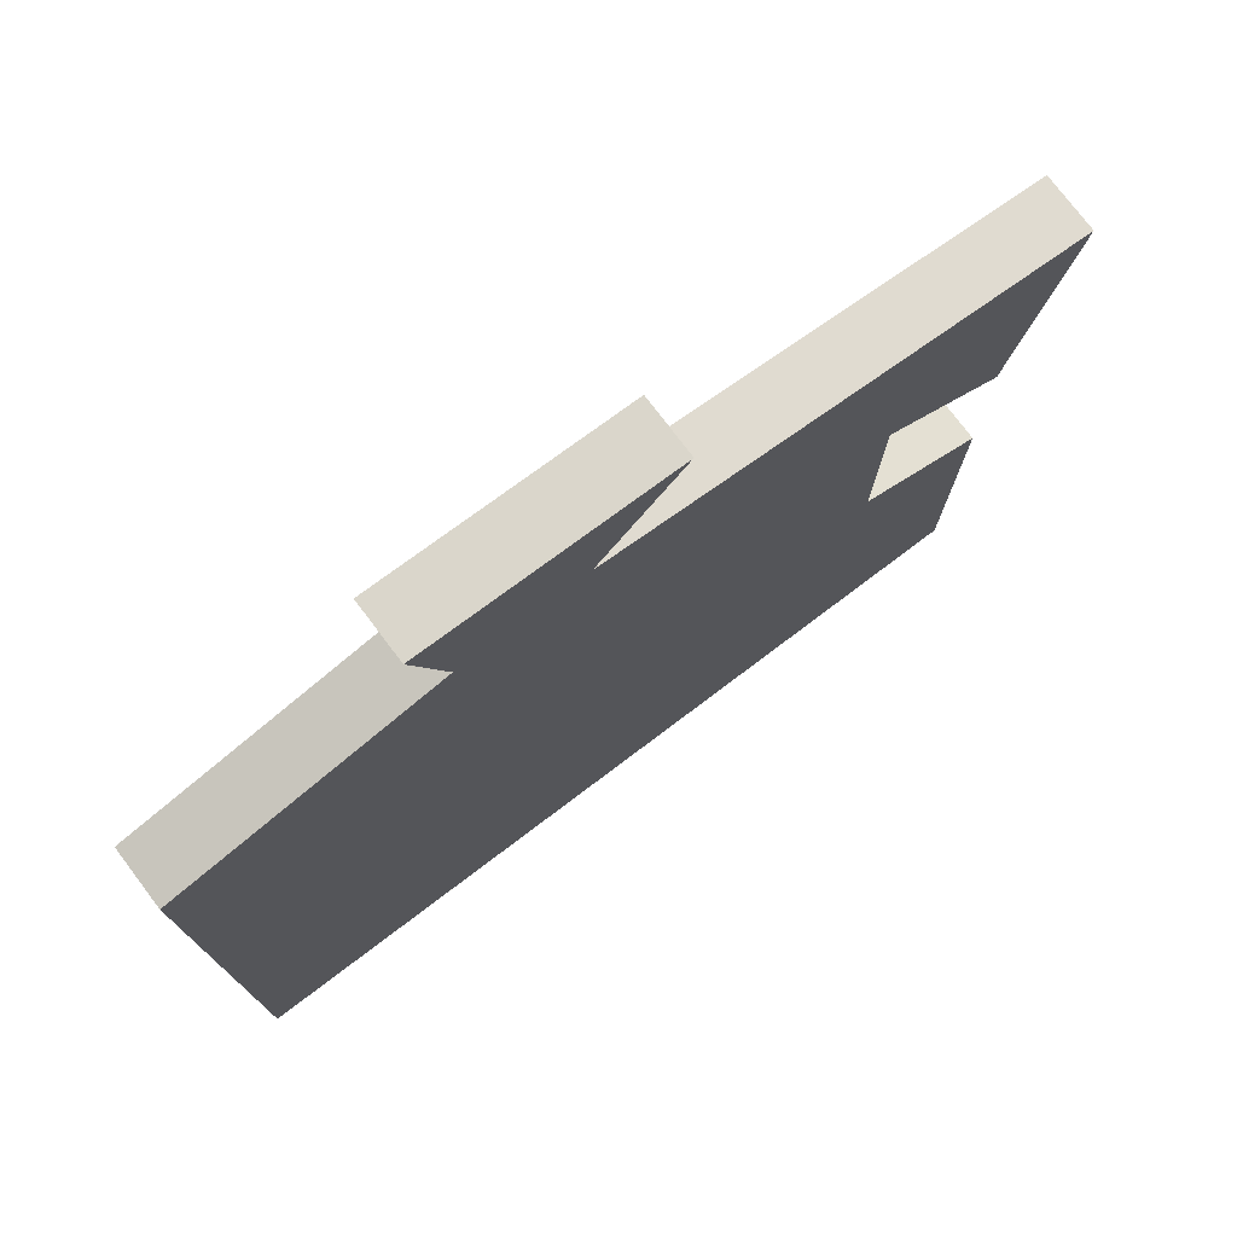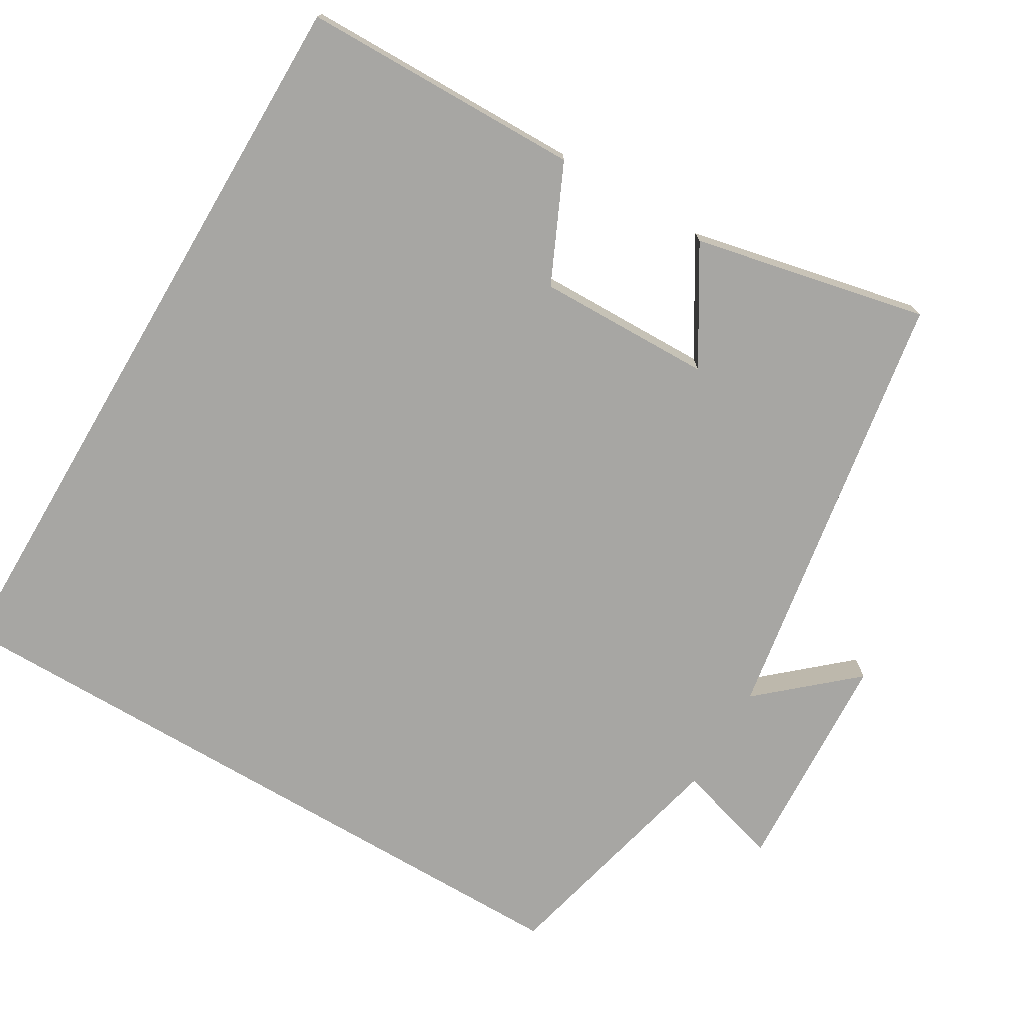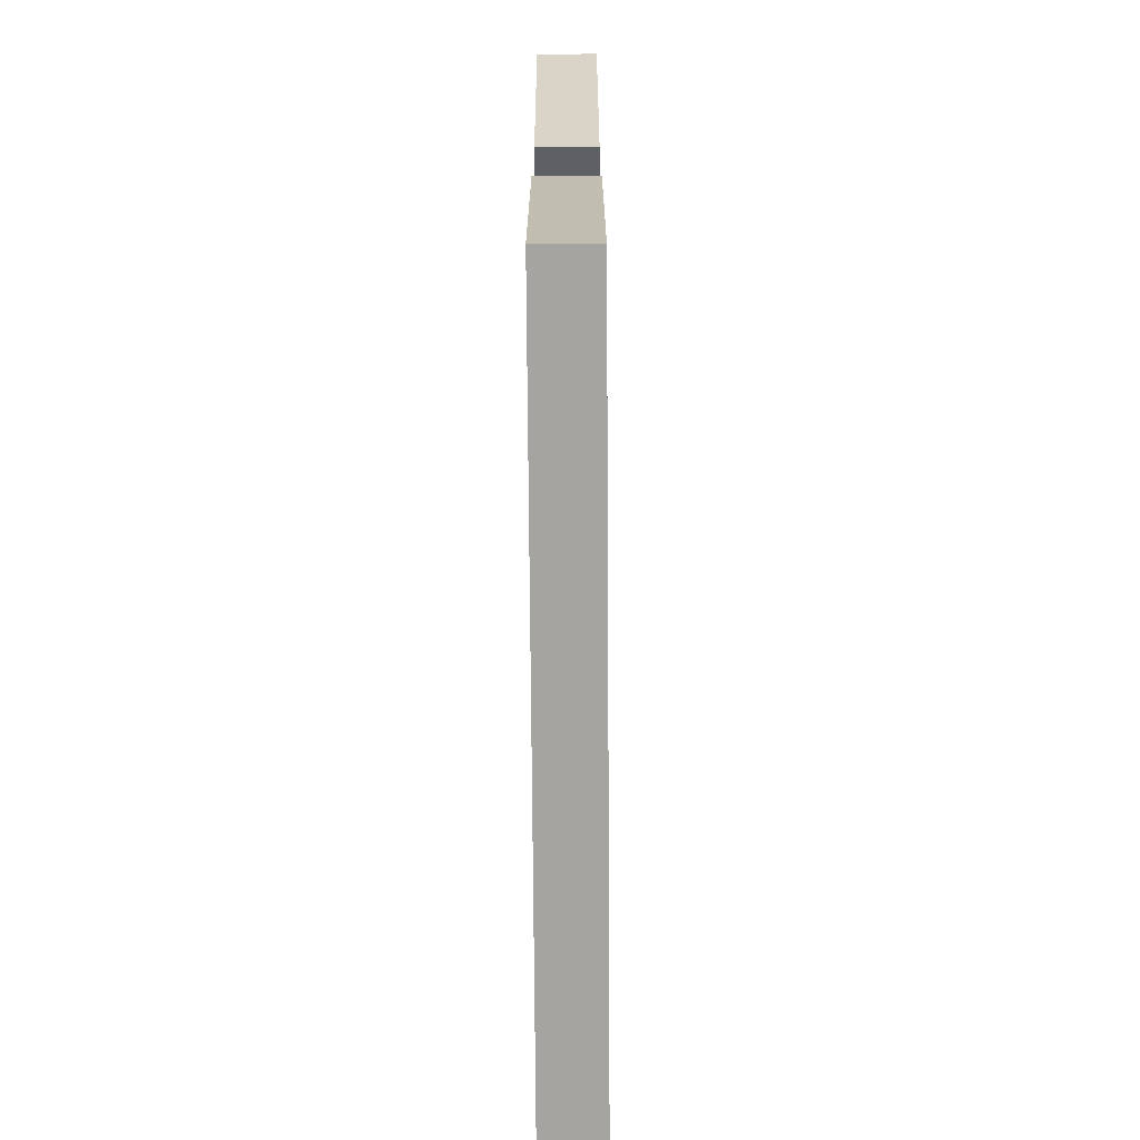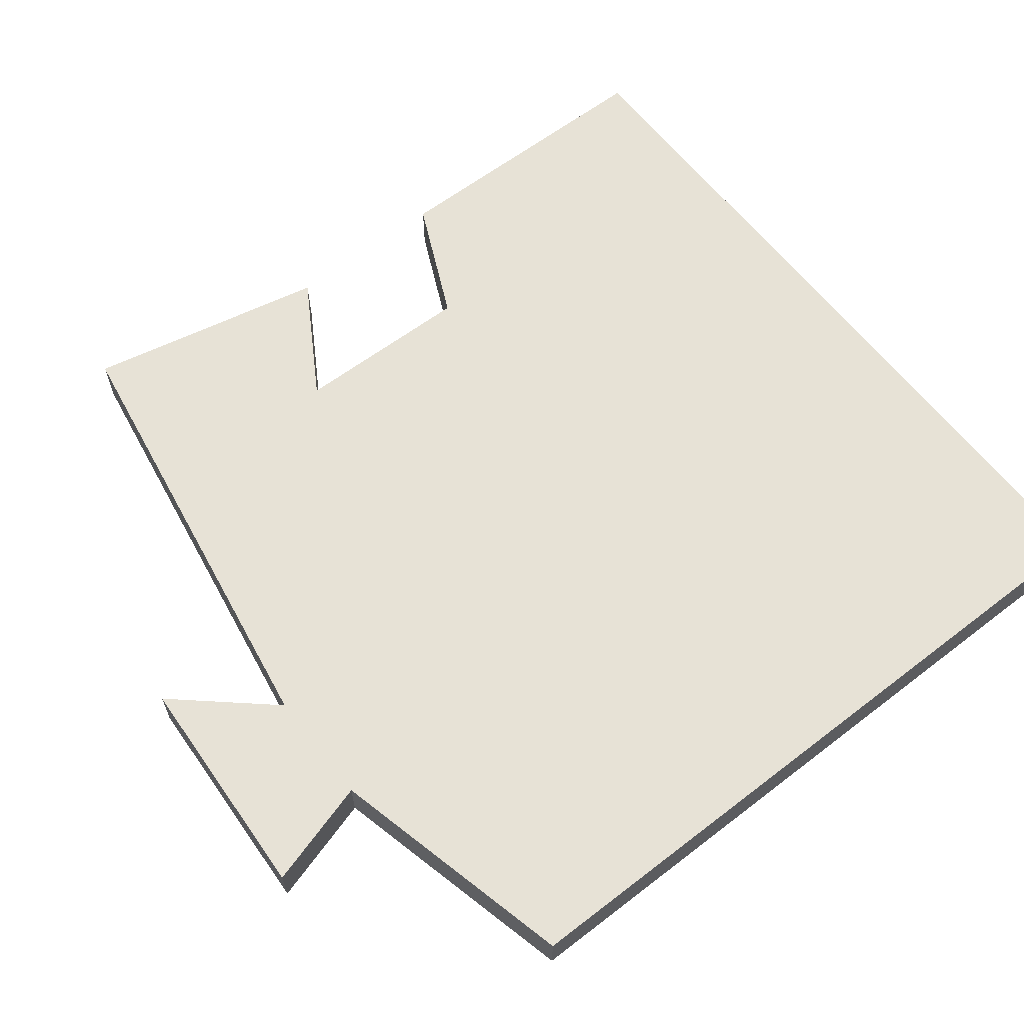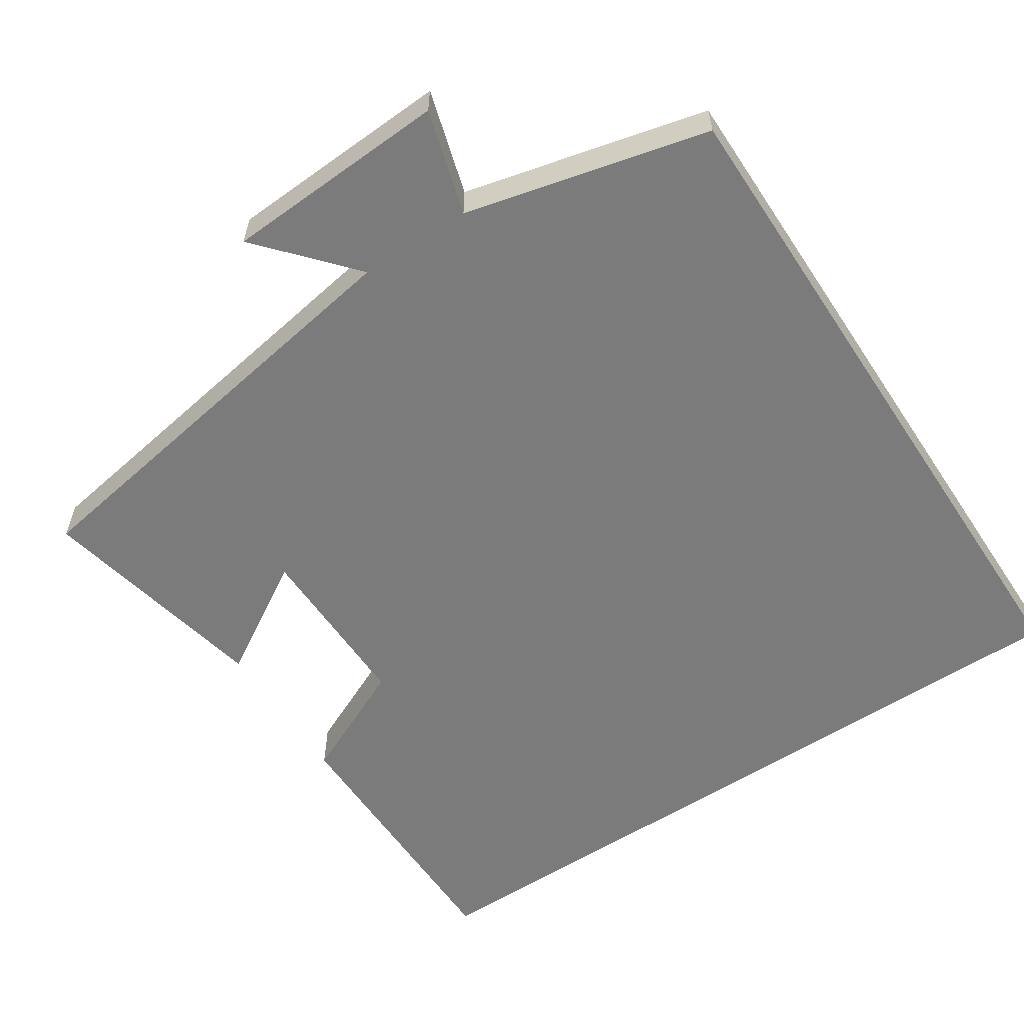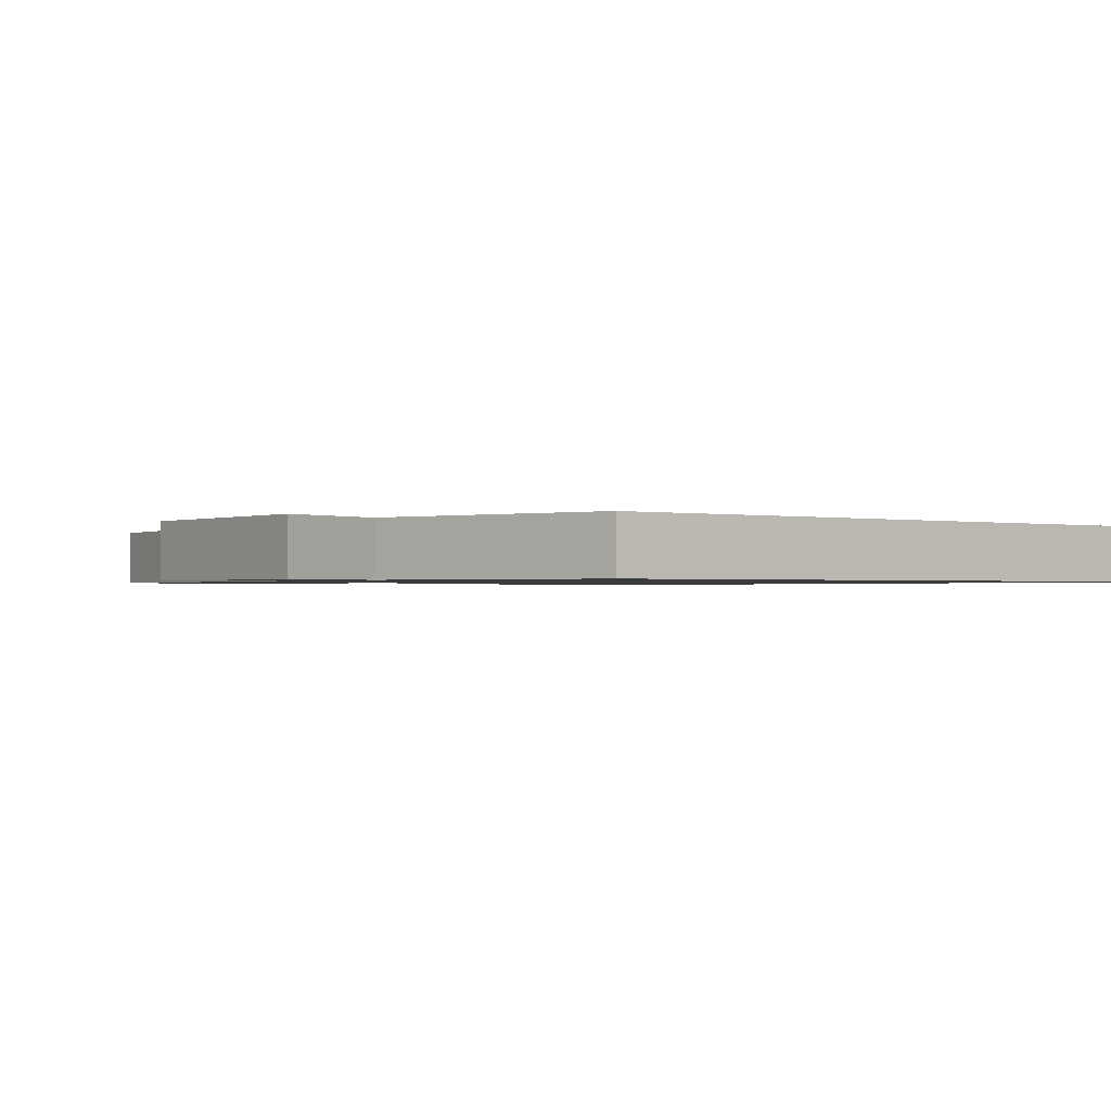
<metadata>
{"format":"obj","ext":"obj","renderer":"f3d","projection":"perspective","resolution":1024,"background":"white","views":[{"elev":76.3,"azim":142.9,"up":"+Z"},{"elev":-74.1,"azim":-120.5,"up":"+Y"},{"elev":-73.5,"azim":-89.6,"up":"+Z"},{"elev":63.0,"azim":52.0,"up":"+Y"},{"elev":-58.5,"azim":33.3,"up":"+Y"},{"elev":-1.0,"azim":51.0,"up":"+Y"}]}
</metadata>
<code>
v 0.5 0.07 0.421
v 0.5 0.07 -0.5
v -0.496 0.07 -0.5
v -0.5 0.07 -0.124
v -0.344 0.07 -0.052
v -0.348 0.07 0.182
v -0.5 0.07 0.09
v -0.567 0.07 0.403
v 0.022 0.07 0.5
v -0.087 0.07 0.624
v 0.215 0.07 0.64
v 0.174 0.07 0.5
v 0.5 0 0.421
v 0.5 0 -0.5
v -0.496 0 -0.5
v -0.5 0 -0.124
v -0.344 0 -0.052
v -0.348 0 0.182
v -0.5 0 0.09
v -0.567 0 0.403
v 0.022 0 0.5
v -0.087 0 0.624
v 0.215 0 0.64
v 0.174 0 0.5
f 9 10 11 12
f 6 7 8 9
f 5 6 9 12
f 2 3 4 5
f 1 2 5 12
f 24 23 22 21
f 21 20 19 18
f 24 21 18 17
f 17 16 15 14
f 24 17 14 13
f 1 13 14 2
f 2 14 15 3
f 3 15 16 4
f 4 16 17 5
f 5 17 18 6
f 6 18 19 7
f 7 19 20 8
f 8 20 21 9
f 9 21 22 10
f 10 22 23 11
f 11 23 24 12
f 12 24 13 1

</code>
